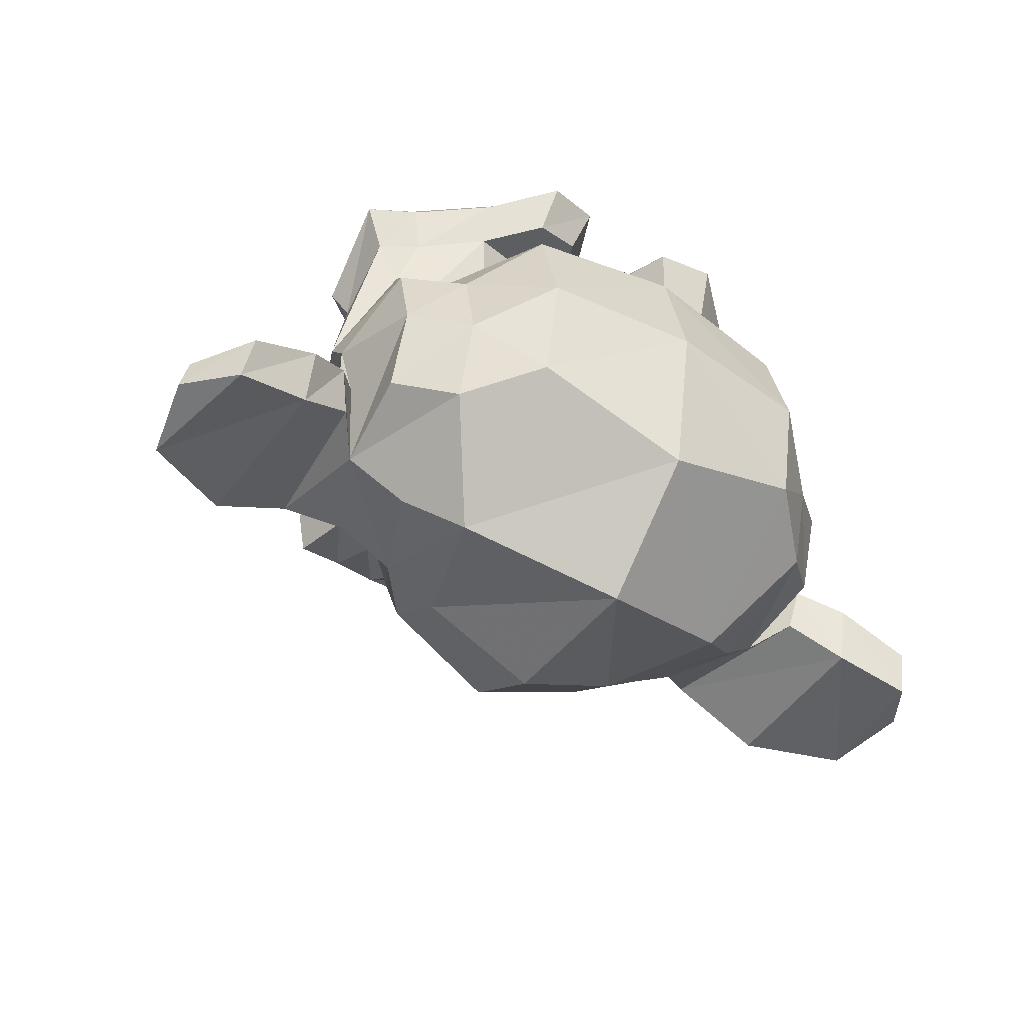
<metadata>
{"format":"obj","ext":"obj","renderer":"f3d","projection":"perspective","resolution":1024,"background":"white","views":[{"elev":-45.8,"azim":146.3,"up":"+Z"}]}
</metadata>
<code>
o Suzanne
v 0.8761 0.8269 1.391
v -0.8761 0.8269 1.391
v 1.001 0.6861 1.234
v -1.001 0.6861 1.234
v 1.095 0.6078 1.015
v -1.095 0.6078 1.015
v 0.704 0.4514 1.094
v -0.704 0.4514 1.094
v 0.704 0.5609 1.297
v -0.704 0.5609 1.297
v 0.704 0.7643 1.422
v -0.704 0.7643 1.422
v 0.5476 0.8269 1.453
v -0.5476 0.8269 1.453
v 0.4068 0.6861 1.344
v -0.4068 0.6861 1.344
v 0.3129 0.6078 1.156
v -0.3129 0.6078 1.156
v 0.1565 0.9833 1.172
v -0.1565 0.9833 1.172
v 0.2816 0.9833 1.344
v -0.2816 0.9833 1.344
v 0.485 0.9833 1.453
v -0.485 0.9833 1.453
v 0.5476 1.155 1.453
v -0.5476 1.155 1.453
v 0.4068 1.281 1.344
v -0.4068 1.281 1.344
v 0.3129 1.374 1.156
v -0.3129 1.374 1.156
v 0.704 1.531 1.094
v -0.704 1.531 1.094
v 0.704 1.406 1.297
v -0.704 1.406 1.297
v 0.704 1.218 1.422
v -0.704 1.218 1.422
v 0.8761 1.155 1.391
v -0.8761 1.155 1.391
v 1.001 1.281 1.234
v -1.001 1.281 1.234
v 1.095 1.374 1.015
v -1.095 1.374 1.015
v 1.252 0.9833 0.9841
v -1.252 0.9833 0.9841
v 1.126 0.9833 1.203
v -1.126 0.9833 1.203
v 0.9387 0.9833 1.375
v -0.9387 0.9833 1.375
v 0.9544 0.9833 1.407
v -0.9544 0.9833 1.407
v 0.8918 1.171 1.422
v -0.8918 1.171 1.422
v 0.704 1.249 1.469
v -0.704 1.249 1.469
v 0.5319 1.171 1.5
v -0.5319 1.171 1.5
v 0.4537 0.9833 1.5
v -0.4537 0.9833 1.5
v 0.5319 0.8112 1.5
v -0.5319 0.8112 1.5
v 0.704 0.9833 1.516
v -0.704 0.9833 1.516
v 0.704 0.733 1.469
v -0.704 0.733 1.469
v 0.8918 0.8112 1.422
v -0.8918 0.8112 1.422
v 0 1.359 1.344
v 0 1.202 1.5
v 0 -0.8628 1.328
v 0 -0.1431 1.422
v 0 0.1228 1.453
v 0 -1.051 1.297
v 0 1.312 1.062
v 0 1.64 0.9997
v 0 2.298 -1.238
v 0 1.625 -1.848
v 0 0.6391 -1.801
v 0 -0.2683 -0.8464
v 0.4068 0.1228 0.9841
v -0.4068 0.1228 0.9841
v 0.6258 -0.3778 0.9997
v -0.6258 -0.3778 0.9997
v 0.704 -0.8941 0.9997
v -0.704 -0.8941 0.9997
v 0.7353 -1.285 0.9215
v -0.7353 -1.285 0.9215
v 0.6571 -1.395 0.9059
v -0.6571 -1.395 0.9059
v 0.3598 -1.442 0.9684
v -0.3598 -1.442 0.9684
v 0 -1.473 1.015
v 0.8761 0.2167 0.9215
v -0.8761 0.2167 0.9215
v 1.267 0.4201 0.9371
v -1.267 0.4201 0.9371
v 1.658 0.7956 0.7494
v -1.658 0.7956 0.7494
v 1.721 1.359 1.047
v -1.721 1.359 1.047
v 1.424 1.468 1.109
v -1.424 1.468 1.109
v 0.9857 1.703 1.234
v -0.9857 1.703 1.234
v 0.6415 2.016 1.328
v -0.6415 2.016 1.328
v 0.3129 1.938 1.375
v -0.3129 1.938 1.375
v 0.1252 1.484 1.36
v -0.1252 1.484 1.36
v 0.3286 1.328 1.407
v -0.3286 1.328 1.407
v 0.2503 1.108 1.391
v -0.2503 1.108 1.391
v 0.4068 0.6861 1.344
v -0.4068 0.6861 1.344
v 0.751 0.5296 1.266
v -0.751 0.5296 1.266
v 0.9857 0.6235 1.203
v -0.9857 0.6235 1.203
v 1.252 0.8738 1.156
v -1.252 0.8738 1.156
v 1.283 1.093 1.156
v -1.283 1.093 1.156
v 1.205 1.249 1.187
v -1.205 1.249 1.187
v 0.8605 1.374 1.297
v -0.8605 1.374 1.297
v 0.5007 1.437 1.375
v -0.5007 1.437 1.375
v 0 -1.035 1.328
v 0.219 -0.941 1.328
v -0.219 -0.941 1.328
v 0.2347 -1.176 1.281
v -0.2347 -1.176 1.281
v 0.1252 -1.27 1.25
v -0.1252 -1.27 1.25
v 0 -1.285 1.234
v 0 0.1072 1.36
v 0 0.2167 1.344
v 0.2034 0.2011 1.344
v -0.2034 0.2011 1.344
v 0.2503 0.04462 1.36
v -0.2503 0.04462 1.36
v 0.1721 -0.08055 1.344
v -0.1721 -0.08055 1.344
v 0.7979 0.4045 1.203
v -0.7979 0.4045 1.203
v 1.236 0.6078 1.109
v -1.236 0.6078 1.109
v 1.455 0.9051 1.062
v -1.455 0.9051 1.062
v 1.486 1.249 1.172
v -1.486 1.249 1.172
v 1.377 1.328 1.313
v -1.377 1.328 1.313
v 0.8761 1.593 1.453
v -0.8761 1.593 1.453
v 0.6258 1.781 1.532
v -0.6258 1.781 1.532
v 0.4068 1.734 1.563
v -0.4068 1.734 1.563
v 0.2034 1.359 1.547
v -0.2034 1.359 1.547
v 0.2503 0.2949 1.485
v -0.2503 0.2949 1.485
v 0.4224 -0.3935 1.281
v -0.4224 -0.3935 1.281
v 0.5007 -0.9097 1.234
v -0.5007 -0.9097 1.234
v 0.5319 -1.144 1.187
v -0.5319 -1.144 1.187
v 0.4694 -1.332 1.125
v -0.4694 -1.332 1.125
v 0.3286 -1.363 1.125
v -0.3286 -1.363 1.125
v 0 -1.395 1.141
v 0 0.5922 1.313
v 0 0.9208 1.391
v 0.6571 1.453 1.344
v -0.6571 1.453 1.344
v 0.3286 0.7799 1.36
v -0.3286 0.7799 1.36
v 0.266 0.9208 1.375
v -0.266 0.9208 1.375
v 0.2347 -0.8785 1.328
v -0.2347 -0.8785 1.328
v 0.1565 -0.3935 1.36
v -0.1565 -0.3935 1.36
v 0 -0.3935 1.36
v 0 -0.1588 1.344
v 0.1877 -0.04926 1.422
v -0.1877 -0.04926 1.422
v 0.266 0.04462 1.453
v -0.266 0.04462 1.453
v 0.219 0.2324 1.422
v -0.219 0.2324 1.422
v 0.07823 0.248 1.422
v -0.07823 0.248 1.422
v 0 0.09155 1.516
v 0.09387 0.2011 1.485
v -0.09387 0.2011 1.485
v 0.1877 0.1854 1.485
v -0.1877 0.1854 1.485
v 0.219 0.04462 1.516
v -0.219 0.04462 1.516
v 0.1565 -0.002321 1.469
v -0.1565 -0.002321 1.469
v 0 -0.08055 1.469
v 0.5163 -0.1275 0.9684
v -0.5163 -0.1275 0.9684
v 0.3286 0.01332 1.281
v -0.3286 0.01332 1.281
v 0.3598 -0.1275 1.281
v -0.3598 -0.1275 1.281
v 0.4694 -0.002321 0.9684
v -0.4694 -0.002321 0.9684
v 0 -1.254 1.234
v 0.09387 -1.238 1.234
v -0.09387 -1.238 1.234
v 0.1877 -1.144 1.281
v -0.1877 -1.144 1.281
v 0.1877 -0.988 1.313
v -0.1877 -0.988 1.313
v 0 -1.066 1.172
v 0.1877 -1.004 1.187
v -0.1877 -1.004 1.187
v 0.1877 -1.129 1.141
v -0.1877 -1.129 1.141
v 0.09387 -1.207 1.125
v -0.09387 -1.207 1.125
v 0 -1.223 1.125
v 0.3442 0.9364 1.422
v -0.3442 0.9364 1.422
v 0.3755 0.8112 1.407
v -0.3755 0.8112 1.407
v 0.6727 1.359 1.375
v -0.6727 1.359 1.375
v 0.5476 1.343 1.407
v -0.5476 1.343 1.407
v 0.8448 1.296 1.407
v -0.8448 1.296 1.407
v 1.126 1.202 1.25
v -1.126 1.202 1.25
v 1.173 1.077 1.234
v -1.173 1.077 1.234
v 1.158 0.8895 1.219
v -1.158 0.8895 1.219
v 0.9544 0.7017 1.297
v -0.9544 0.7017 1.297
v 0.751 0.6235 1.344
v -0.751 0.6235 1.344
v 0.4537 0.7174 1.422
v -0.4537 0.7174 1.422
v 0.3598 1.093 1.422
v -0.3598 1.093 1.422
v 0.4224 1.249 1.422
v -0.4224 1.249 1.422
v 0.4694 1.218 1.375
v -0.4694 1.218 1.375
v 0.3911 1.093 1.375
v -0.3911 1.093 1.375
v 0.485 0.7487 1.375
v -0.485 0.7487 1.375
v 0.751 0.6704 1.313
v -0.751 0.6704 1.313
v 0.9231 0.733 1.266
v -0.9231 0.733 1.266
v 1.095 0.9208 1.203
v -1.095 0.9208 1.203
v 1.111 1.062 1.203
v -1.111 1.062 1.203
v 1.064 1.171 1.219
v -1.064 1.171 1.219
v 0.8292 1.281 1.36
v -0.8292 1.281 1.36
v 0.5632 1.296 1.391
v -0.5632 1.296 1.391
v 0.6727 1.312 1.36
v -0.6727 1.312 1.36
v 0.4068 0.8425 1.36
v -0.4068 0.8425 1.36
v 0.3911 0.952 1.36
v -0.3911 0.952 1.36
v 0.219 1.421 1.078
v -0.219 1.421 1.078
v 0.3911 1.828 1.094
v -0.3911 1.828 1.094
v 0.6727 1.875 1.047
v -0.6727 1.875 1.047
v 0.97 1.609 0.9684
v -0.97 1.609 0.9684
v 1.361 1.406 0.8433
v -1.361 1.406 0.8433
v 1.596 1.312 0.7807
v -1.596 1.312 0.7807
v 1.549 0.8269 0.6086
v -1.549 0.8269 0.6086
v 1.205 0.4983 0.6868
v -1.205 0.4983 0.6868
v 0.8761 0.3106 0.7963
v -0.8761 0.3106 0.7963
v 0 2.298 0.4365
v 0 2.47 -0.2988
v 0 0.1072 -1.488
v 0 -0.4247 0.2331
v 0 -1.457 0.7807
v 0 -1.113 0.546
v 0 -0.6438 0.4991
v 0 -0.4717 0.4209
v 1.705 0.9677 -0.03286
v -1.705 0.9677 -0.03286
v 1.721 1.14 -0.2363
v -1.721 1.14 -0.2363
v 1.549 1.03 -1.019
v -1.549 1.03 -1.019
v 0.9231 1.374 -1.55
v -0.9231 1.374 -1.55
v 1.471 0.4045 -0.001572
v -1.471 0.4045 -0.001572
v 1.189 0.248 -0.4709
v -1.189 0.248 -0.4709
v 1.283 0.4827 -1.003
v -1.283 0.4827 -1.003
v 0.6727 0.6078 -1.472
v -0.6727 0.6078 -1.472
v 0.4694 -0.2057 0.6712
v -0.4694 -0.2057 0.6712
v 0.3598 -0.3309 0.3739
v -0.3598 -0.3309 0.3739
v 0.5789 -0.9254 0.6242
v -0.5789 -0.9254 0.6242
v 0.5007 -0.503 0.6399
v -0.5007 -0.503 0.6399
v 0.6571 -1.332 0.6555
v -0.6571 -1.332 0.6555
v 0.2816 -1.019 0.5929
v -0.2816 -1.019 0.5929
v 0.2503 -0.5812 0.5773
v -0.2503 -0.5812 0.5773
v 0.3286 -1.395 0.7338
v -0.3286 -1.395 0.7338
v 0.4381 -0.0649 0.7181
v -0.4381 -0.0649 0.7181
v 0.4224 0.04462 0.7963
v -0.4224 0.04462 0.7963
v 0.4068 0.1541 0.8589
v -0.4068 0.1541 0.8589
v 0.4224 -0.2839 0.1862
v -0.4224 -0.2839 0.1862
v 0.5945 -0.1275 -0.6743
v -0.5945 -0.1275 -0.6743
v 0.6884 0.2011 -1.222
v -0.6884 0.2011 -1.222
v 0.9074 2.235 -0.909
v -0.9074 2.235 -0.909
v 0.9074 2.36 -0.2832
v -0.9074 2.36 -0.2832
v 0.9074 2.204 0.327
v -0.9074 2.204 0.327
v 0.9231 1.547 0.7181
v -0.9231 1.547 0.7181
v 1.455 1.312 0.5304
v -1.455 1.312 0.5304
v 1.267 1.406 0.4209
v -1.267 1.406 0.4209
v 1.283 1.906 -0.03286
v -1.283 1.906 -0.03286
v 1.596 1.625 0.1079
v -1.596 1.625 0.1079
v 1.596 1.734 -0.3771
v -1.596 1.734 -0.3771
v 1.283 2 -0.5335
v -1.283 2 -0.5335
v 1.283 1.859 -1.034
v -1.283 1.859 -1.034
v 1.596 1.578 -0.8621
v -1.596 1.578 -0.8621
v 1.236 1.155 -1.316
v -1.236 1.155 -1.316
v 0.97 0.5453 -1.238
v -0.97 0.5453 -1.238
v 1.643 1.155 -0.5492
v -1.643 1.155 -0.5492
v 0.8136 0.1541 0.1549
v -0.8136 0.1541 0.1549
v 0.8605 0.1072 -0.5648
v -0.8605 0.1072 -0.5648
v 1.784 1.312 -0.6117
v -1.784 1.312 -0.6117
v 1.549 0.2167 -0.3927
v -1.549 0.2167 -0.3927
v 2.081 0.2949 -0.7995
v -2.081 0.2949 -0.7995
v 2.566 0.6078 -1.003
v -2.566 0.6078 -1.003
v 2.707 1.14 -0.9872
v -2.707 1.14 -0.9872
v 2.472 1.515 -0.9872
v -2.472 1.515 -0.9872
v 2.05 1.453 -0.7682
v -2.05 1.453 -0.7682
v 2.034 1.328 -0.7213
v -2.034 1.328 -0.7213
v 2.378 1.374 -0.9246
v -2.378 1.374 -0.9246
v 2.535 1.077 -0.9559
v -2.535 1.077 -0.9559
v 2.425 0.6548 -0.9559
v -2.425 0.6548 -0.9559
v 2.065 0.4201 -0.7525
v -2.065 0.4201 -0.7525
v 1.658 0.3575 -0.4083
v -1.658 0.3575 -0.4083
v 1.846 1.218 -0.5804
v -1.846 1.218 -0.5804
v 1.893 1.108 -0.7213
v -1.893 1.108 -0.7213
v 1.768 0.4514 -0.5648
v -1.768 0.4514 -0.5648
v 2.081 0.4983 -0.8777
v -2.081 0.4983 -0.8777
v 2.378 0.6861 -1.034
v -2.378 0.6861 -1.034
v 2.472 0.999 -1.034
v -2.472 0.999 -1.034
v 2.347 1.218 -1.019
v -2.347 1.218 -1.019
v 2.05 1.187 -0.8621
v -2.05 1.187 -0.8621
v 1.69 1.077 -0.5648
v -1.69 1.077 -0.5648
v 1.674 0.8425 -0.69
v -1.674 0.8425 -0.69
v 1.518 0.6861 -0.69
v -1.518 0.6861 -0.69
v 1.643 0.6704 -0.69
v -1.643 0.6704 -0.69
v 1.69 0.5296 -0.69
v -1.69 0.5296 -0.69
v 1.627 0.467 -0.69
v -1.627 0.467 -0.69
v 1.455 0.4983 -0.2832
v -1.455 0.4983 -0.2832
v 1.439 0.4514 -0.4866
v -1.439 0.4514 -0.4866
v 1.439 0.5766 -0.5179
v -1.439 0.5766 -0.5179
v 1.596 0.9051 -0.5648
v -1.596 0.9051 -0.5648
v 1.784 0.9833 -0.6743
v -1.784 0.9833 -0.6743
v 1.784 0.9677 -0.7838
v -1.784 0.9677 -0.7838
v 1.627 0.467 -0.7838
v -1.627 0.467 -0.7838
v 1.705 0.5296 -0.7838
v -1.705 0.5296 -0.7838
v 1.658 0.6548 -0.7838
v -1.658 0.6548 -0.7838
v 1.533 0.6861 -0.7838
v -1.533 0.6861 -0.7838
v 1.69 0.8425 -0.7838
v -1.69 0.8425 -0.7838
v 2.081 1.155 -0.9716
v -2.081 1.155 -0.9716
v 2.378 1.187 -1.112
v -2.378 1.187 -1.112
v 2.519 0.9833 -1.128
v -2.519 0.9833 -1.128
v 2.425 0.6704 -1.112
v -2.425 0.6704 -1.112
v 2.096 0.4983 -0.9872
v -2.096 0.4983 -0.9872
v 1.768 0.467 -0.6743
v -1.768 0.467 -0.6743
v 1.909 1.077 -0.8308
v -1.909 1.077 -0.8308
v 1.784 0.7174 -0.7995
v -1.784 0.7174 -0.7995
v 1.877 0.6235 -0.8151
v -1.877 0.6235 -0.8151
v 2.003 0.7487 -0.8777
v -2.003 0.7487 -0.8777
v 1.924 0.8425 -0.8464
v -1.924 0.8425 -0.8464
v 2.034 0.9677 -0.8934
v -2.034 0.9677 -0.8934
v 2.112 0.8738 -0.909
v -2.112 0.8738 -0.909
v 2.222 0.9208 -0.9246
v -2.222 0.9208 -0.9246
v 2.175 1.046 -0.9246
v -2.175 1.046 -0.9246
v 2.05 1.374 -1.112
v -2.05 1.374 -1.112
v 2.503 1.437 -1.238
v -2.503 1.437 -1.238
v 2.738 1.093 -1.144
v -2.738 1.093 -1.144
v 2.628 0.6078 -1.206
v -2.628 0.6078 -1.206
v 2.081 0.3262 -1.128
v -2.081 0.3262 -1.128
v 1.58 0.248 -0.7995
v -1.58 0.248 -0.7995
v 1.721 1.265 -0.909
v -1.721 1.265 -0.909
f 47 1 3 45
f 4 2 48 46
f 45 3 5 43
f 6 4 46 44
f 3 9 7 5
f 8 10 4 6
f 1 11 9 3
f 10 12 2 4
f 11 13 15 9
f 16 14 12 10
f 9 15 17 7
f 18 16 10 8
f 15 21 19 17
f 20 22 16 18
f 13 23 21 15
f 22 24 14 16
f 23 25 27 21
f 28 26 24 22
f 21 27 29 19
f 30 28 22 20
f 27 33 31 29
f 32 34 28 30
f 25 35 33 27
f 34 36 26 28
f 35 37 39 33
f 40 38 36 34
f 33 39 41 31
f 42 40 34 32
f 39 45 43 41
f 44 46 40 42
f 37 47 45 39
f 46 48 38 40
f 47 37 51 49
f 52 38 48 50
f 37 35 53 51
f 54 36 38 52
f 35 25 55 53
f 56 26 36 54
f 25 23 57 55
f 58 24 26 56
f 23 13 59 57
f 60 14 24 58
f 13 11 63 59
f 64 12 14 60
f 11 1 65 63
f 66 2 12 64
f 1 47 49 65
f 50 48 2 66
f 61 65 49
f 50 66 62
f 63 65 61
f 62 66 64
f 61 59 63
f 64 60 62
f 61 57 59
f 60 58 62
f 61 55 57
f 58 56 62
f 61 53 55
f 56 54 62
f 61 51 53
f 54 52 62
f 61 49 51
f 52 50 62
f 89 174 176 91
f 176 175 90 91
f 87 172 174 89
f 175 173 88 90
f 85 170 172 87
f 173 171 86 88
f 83 168 170 85
f 171 169 84 86
f 81 166 168 83
f 169 167 82 84
f 79 92 146 164
f 147 93 80 165
f 92 94 148 146
f 149 95 93 147
f 94 96 150 148
f 151 97 95 149
f 96 98 152 150
f 153 99 97 151
f 98 100 154 152
f 155 101 99 153
f 100 102 156 154
f 157 103 101 155
f 102 104 158 156
f 159 105 103 157
f 104 106 160 158
f 161 107 105 159
f 106 108 162 160
f 163 109 107 161
f 108 67 68 162
f 68 67 109 163
f 110 128 160 162
f 161 129 111 163
f 128 179 158 160
f 159 180 129 161
f 126 156 158 179
f 159 157 127 180
f 124 154 156 126
f 157 155 125 127
f 122 152 154 124
f 155 153 123 125
f 120 150 152 122
f 153 151 121 123
f 118 148 150 120
f 151 149 119 121
f 116 146 148 118
f 149 147 117 119
f 114 164 146 116
f 147 165 115 117
f 114 181 177 164
f 177 182 115 165
f 110 162 68 112
f 68 163 111 113
f 112 68 178 183
f 178 68 113 184
f 177 181 183 178
f 184 182 177 178
f 135 137 176 174
f 176 137 136 175
f 133 135 174 172
f 175 136 134 173
f 131 133 172 170
f 173 134 132 171
f 166 187 185 168
f 186 188 167 169
f 131 170 168 185
f 169 171 132 186
f 144 190 189 187
f 189 190 145 188
f 185 187 189 69
f 189 188 186 69
f 130 131 185 69
f 186 132 130 69
f 142 193 191 144
f 192 194 143 145
f 140 195 193 142
f 194 196 141 143
f 139 197 195 140
f 196 198 139 141
f 138 71 197 139
f 198 71 138 139
f 190 144 191 70
f 192 145 190 70
f 70 191 206 208
f 207 192 70 208
f 71 199 200 197
f 201 199 71 198
f 197 200 202 195
f 203 201 198 196
f 195 202 204 193
f 205 203 196 194
f 193 204 206 191
f 207 205 194 192
f 199 204 202 200
f 203 205 199 201
f 199 208 206 204
f 207 208 199 205
f 139 140 164 177
f 165 141 139 177
f 140 142 211 164
f 212 143 141 165
f 142 144 213 211
f 214 145 143 212
f 144 187 166 213
f 167 188 145 214
f 81 209 213 166
f 214 210 82 167
f 209 215 211 213
f 212 216 210 214
f 79 164 211 215
f 212 165 80 216
f 131 130 72 222
f 72 130 132 223
f 133 131 222 220
f 223 132 134 221
f 135 133 220 218
f 221 134 136 219
f 137 135 218 217
f 219 136 137 217
f 217 218 229 231
f 230 219 217 231
f 218 220 227 229
f 228 221 219 230
f 220 222 225 227
f 226 223 221 228
f 222 72 224 225
f 224 72 223 226
f 224 231 229 225
f 230 231 224 226
f 225 229 227
f 228 230 226
f 183 181 234 232
f 235 182 184 233
f 112 183 232 254
f 233 184 113 255
f 110 112 254 256
f 255 113 111 257
f 181 114 252 234
f 253 115 182 235
f 114 116 250 252
f 251 117 115 253
f 116 118 248 250
f 249 119 117 251
f 118 120 246 248
f 247 121 119 249
f 120 122 244 246
f 245 123 121 247
f 122 124 242 244
f 243 125 123 245
f 124 126 240 242
f 241 127 125 243
f 126 179 236 240
f 237 180 127 241
f 179 128 238 236
f 239 129 180 237
f 128 110 256 238
f 257 111 129 239
f 238 256 258 276
f 259 257 239 277
f 236 238 276 278
f 277 239 237 279
f 240 236 278 274
f 279 237 241 275
f 242 240 274 272
f 275 241 243 273
f 244 242 272 270
f 273 243 245 271
f 246 244 270 268
f 271 245 247 269
f 248 246 268 266
f 269 247 249 267
f 250 248 266 264
f 267 249 251 265
f 252 250 264 262
f 265 251 253 263
f 234 252 262 280
f 263 253 235 281
f 256 254 260 258
f 261 255 257 259
f 254 232 282 260
f 283 233 255 261
f 232 234 280 282
f 281 235 233 283
f 67 108 284 73
f 285 109 67 73
f 108 106 286 284
f 287 107 109 285
f 106 104 288 286
f 289 105 107 287
f 104 102 290 288
f 291 103 105 289
f 102 100 292 290
f 293 101 103 291
f 100 98 294 292
f 295 99 101 293
f 98 96 296 294
f 297 97 99 295
f 96 94 298 296
f 299 95 97 297
f 94 92 300 298
f 301 93 95 299
f 308 309 328 338
f 329 309 308 339
f 307 308 338 336
f 339 308 307 337
f 306 307 336 340
f 337 307 306 341
f 89 91 306 340
f 306 91 90 341
f 87 89 340 334
f 341 90 88 335
f 85 87 334 330
f 335 88 86 331
f 83 85 330 332
f 331 86 84 333
f 330 336 338 332
f 339 337 331 333
f 330 334 340 336
f 341 335 331 337
f 326 332 338 328
f 339 333 327 329
f 81 83 332 326
f 333 84 82 327
f 209 342 344 215
f 345 343 210 216
f 81 326 342 209
f 343 327 82 210
f 79 215 344 346
f 345 216 80 347
f 79 346 300 92
f 301 347 80 93
f 77 324 352 304
f 353 325 77 304
f 304 352 350 78
f 351 353 304 78
f 78 350 348 305
f 349 351 78 305
f 305 348 328 309
f 329 349 305 309
f 326 328 348 342
f 349 329 327 343
f 296 298 318 310
f 319 299 297 311
f 76 316 324 77
f 325 317 76 77
f 302 358 356 303
f 357 359 302 303
f 303 356 354 75
f 355 357 303 75
f 75 354 316 76
f 317 355 75 76
f 292 294 362 364
f 363 295 293 365
f 364 362 368 366
f 369 363 365 367
f 366 368 370 372
f 371 369 367 373
f 372 370 376 374
f 377 371 373 375
f 314 378 374 376
f 375 379 315 377
f 316 354 374 378
f 375 355 317 379
f 354 356 372 374
f 373 357 355 375
f 356 358 366 372
f 367 359 357 373
f 358 360 364 366
f 365 361 359 367
f 290 292 364 360
f 365 293 291 361
f 74 360 358 302
f 359 361 74 302
f 284 286 288 290
f 289 287 285 291
f 284 290 360 74
f 361 291 285 74
f 73 284 74
f 74 285 73
f 294 296 310 362
f 311 297 295 363
f 310 312 368 362
f 369 313 311 363
f 312 382 370 368
f 371 383 313 369
f 314 376 370 382
f 371 377 315 383
f 348 350 386 384
f 387 351 349 385
f 318 384 386 320
f 387 385 319 321
f 298 300 384 318
f 385 301 299 319
f 300 344 342 384
f 343 345 301 385
f 342 348 384
f 385 349 343
f 300 346 344
f 345 347 301
f 314 322 380 378
f 381 323 315 379
f 316 378 380 324
f 381 379 317 325
f 320 386 380 322
f 381 387 321 323
f 350 352 380 386
f 381 353 351 387
f 324 380 352
f 353 381 325
f 400 388 414 402
f 415 389 401 403
f 400 402 404 398
f 405 403 401 399
f 398 404 406 396
f 407 405 399 397
f 396 406 408 394
f 409 407 397 395
f 394 408 410 392
f 411 409 395 393
f 392 410 412 390
f 413 411 393 391
f 410 420 418 412
f 419 421 411 413
f 408 422 420 410
f 421 423 409 411
f 406 424 422 408
f 423 425 407 409
f 404 426 424 406
f 425 427 405 407
f 402 428 426 404
f 427 429 403 405
f 402 414 416 428
f 417 415 403 429
f 318 320 444 442
f 445 321 319 443
f 320 390 412 444
f 413 391 321 445
f 310 318 442 312
f 443 319 311 313
f 382 430 414 388
f 415 431 383 389
f 412 418 440 444
f 441 419 413 445
f 438 446 444 440
f 445 447 439 441
f 434 446 438 436
f 439 447 435 437
f 432 448 446 434
f 447 449 433 435
f 430 448 432 450
f 433 449 431 451
f 414 430 450 416
f 451 431 415 417
f 312 448 430 382
f 431 449 313 383
f 312 442 446 448
f 447 443 313 449
f 442 444 446
f 447 445 443
f 416 450 452 476
f 453 451 417 477
f 450 432 462 452
f 463 433 451 453
f 432 434 460 462
f 461 435 433 463
f 434 436 458 460
f 459 437 435 461
f 436 438 456 458
f 457 439 437 459
f 438 440 454 456
f 455 441 439 457
f 440 418 474 454
f 475 419 441 455
f 428 416 476 464
f 477 417 429 465
f 426 428 464 466
f 465 429 427 467
f 424 426 466 468
f 467 427 425 469
f 422 424 468 470
f 469 425 423 471
f 420 422 470 472
f 471 423 421 473
f 418 420 472 474
f 473 421 419 475
f 458 456 480 478
f 481 457 459 479
f 478 480 482 484
f 483 481 479 485
f 484 482 488 486
f 489 483 485 487
f 486 488 490 492
f 491 489 487 493
f 464 476 486 492
f 487 477 465 493
f 452 484 486 476
f 487 485 453 477
f 452 462 478 484
f 479 463 453 485
f 458 478 462 460
f 463 479 459 461
f 454 474 480 456
f 481 475 455 457
f 472 482 480 474
f 481 483 473 475
f 470 488 482 472
f 483 489 471 473
f 468 490 488 470
f 489 491 469 471
f 466 492 490 468
f 491 493 467 469
f 464 492 466
f 467 493 465
f 392 390 504 502
f 505 391 393 503
f 394 392 502 500
f 503 393 395 501
f 396 394 500 498
f 501 395 397 499
f 398 396 498 496
f 499 397 399 497
f 400 398 496 494
f 497 399 401 495
f 388 400 494 506
f 495 401 389 507
f 494 502 504 506
f 505 503 495 507
f 494 496 500 502
f 501 497 495 503
f 496 498 500
f 501 499 497
f 314 382 388 506
f 389 383 315 507
f 314 506 504 322
f 505 507 315 323
f 320 322 504 390
f 505 323 321 391

</code>
